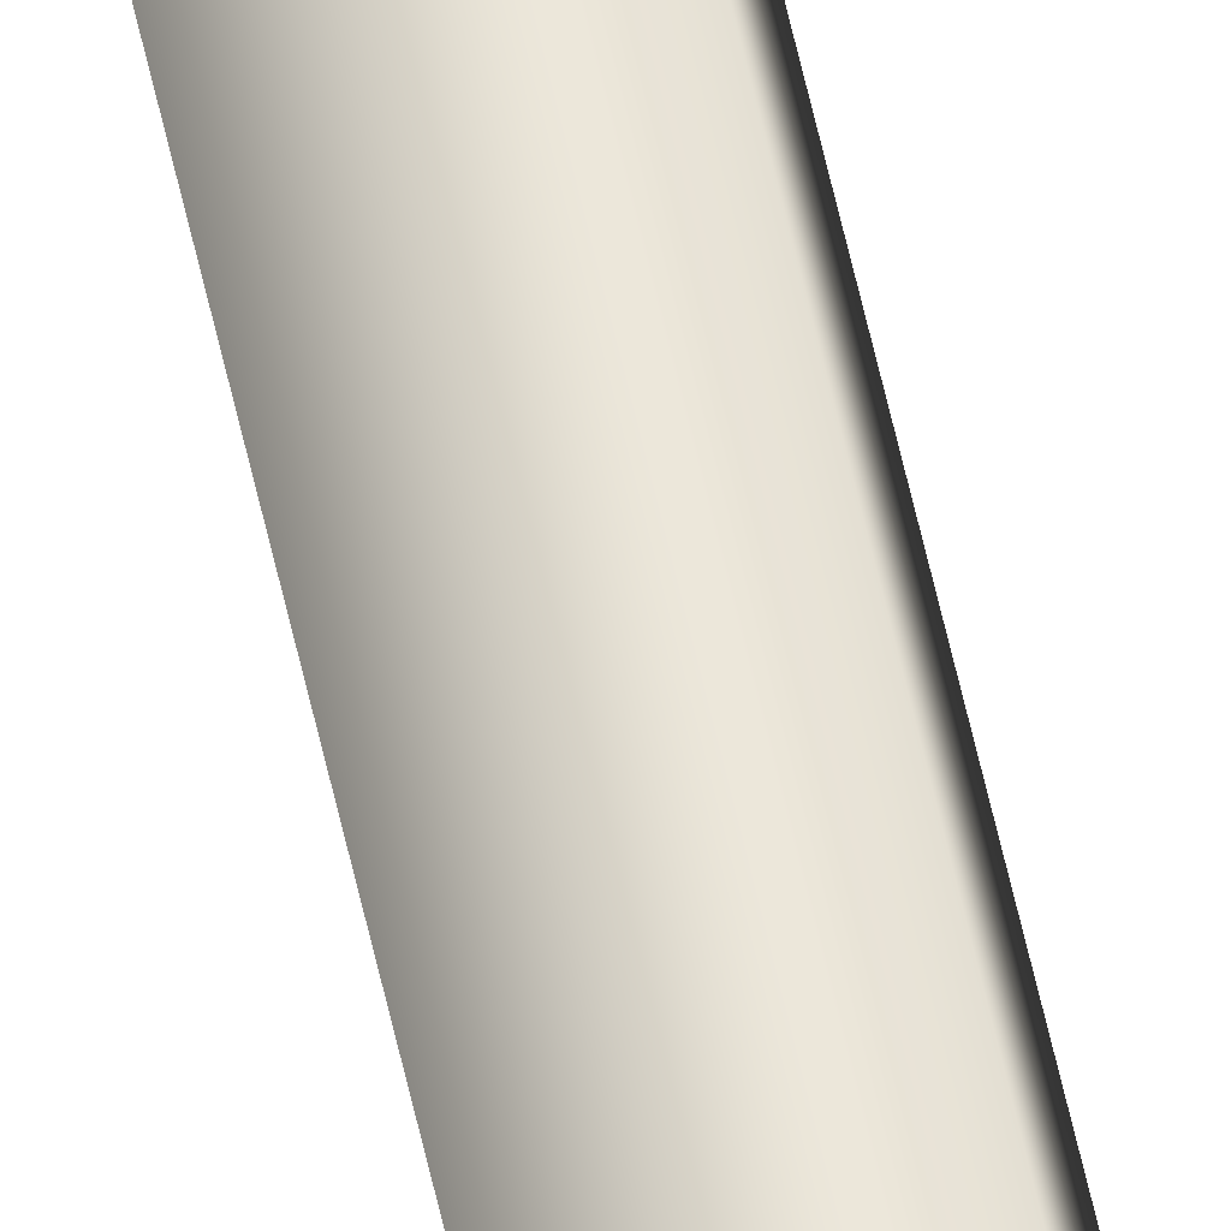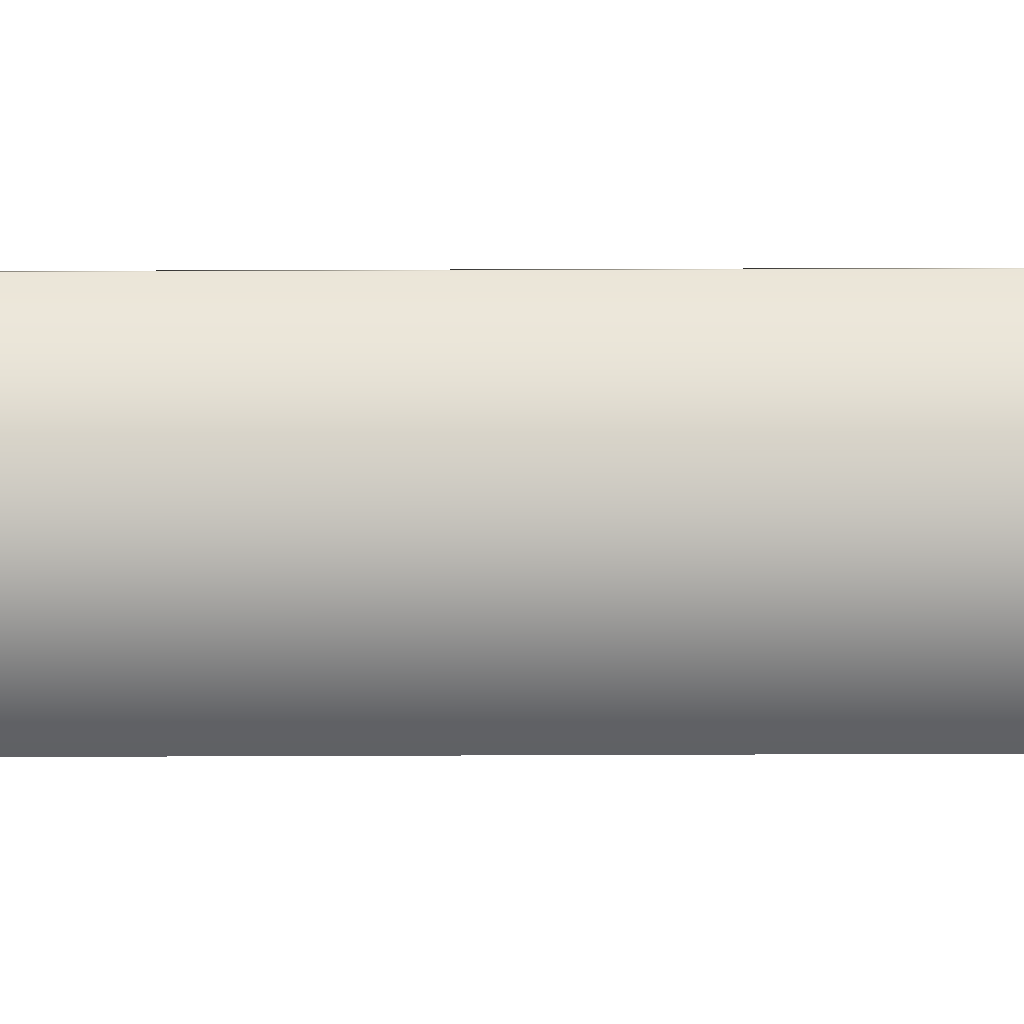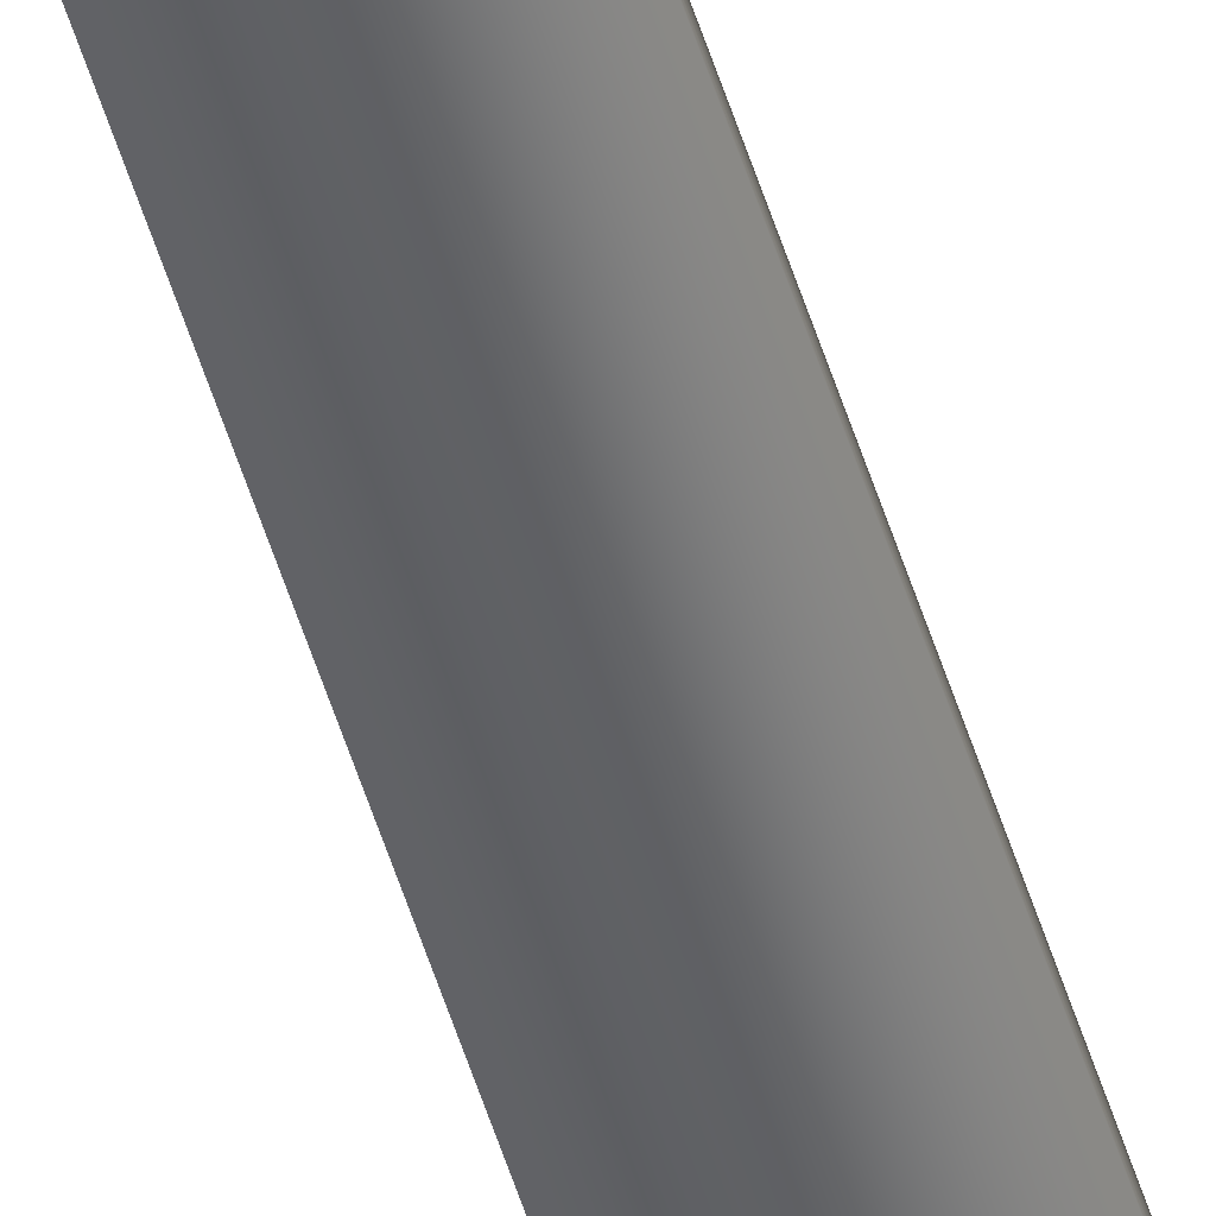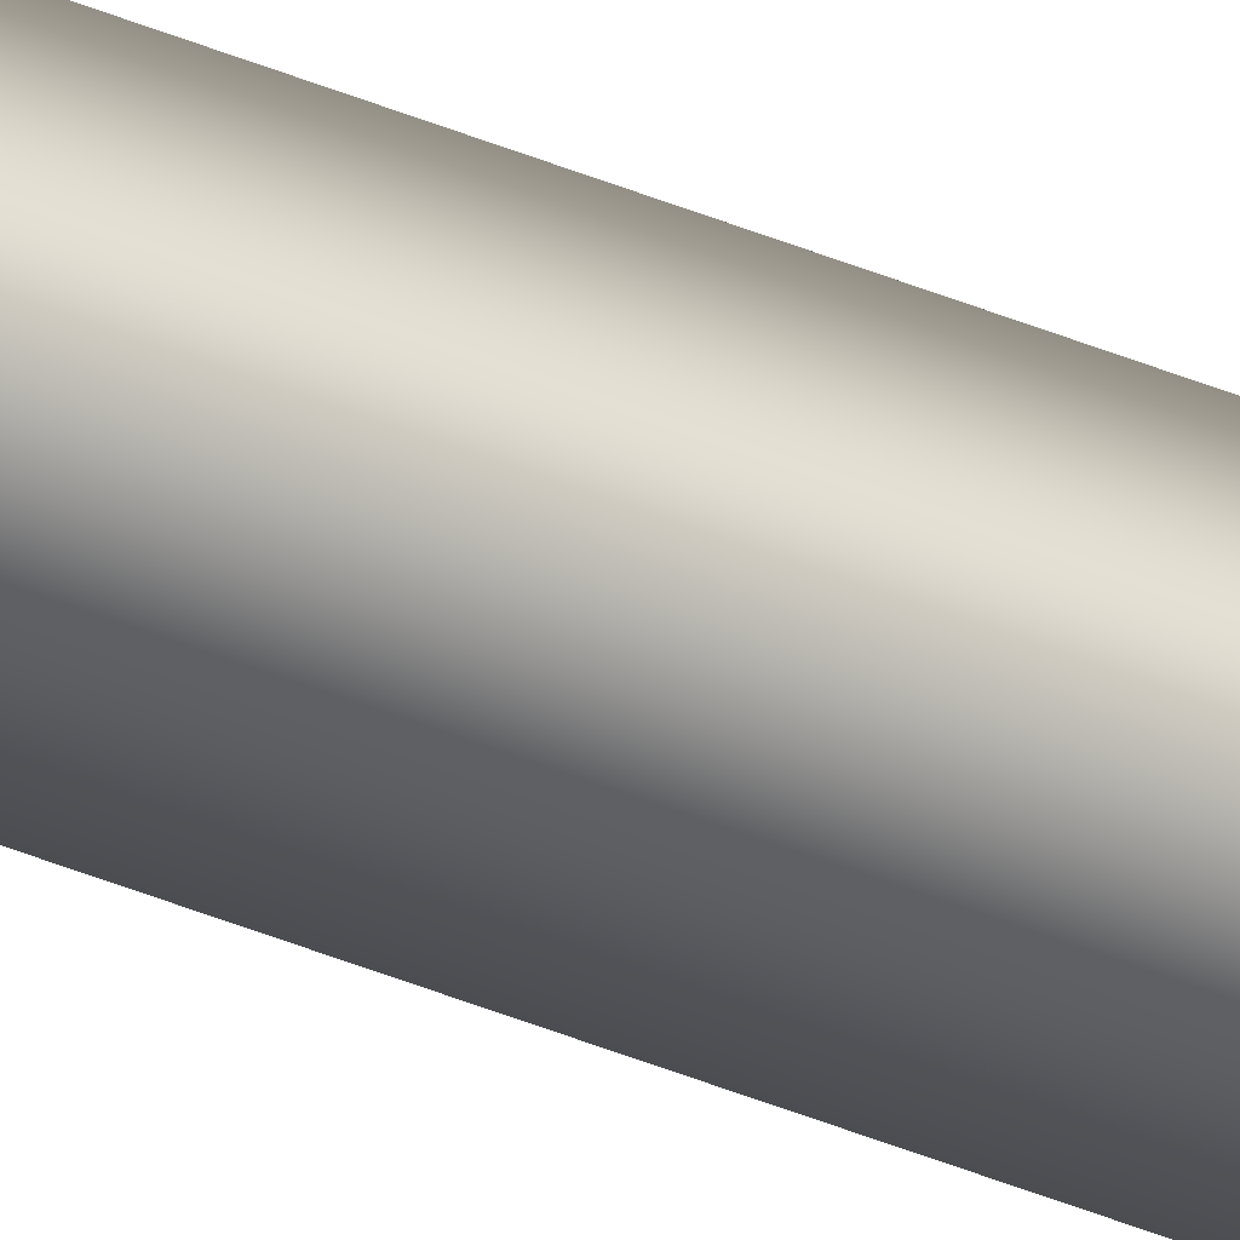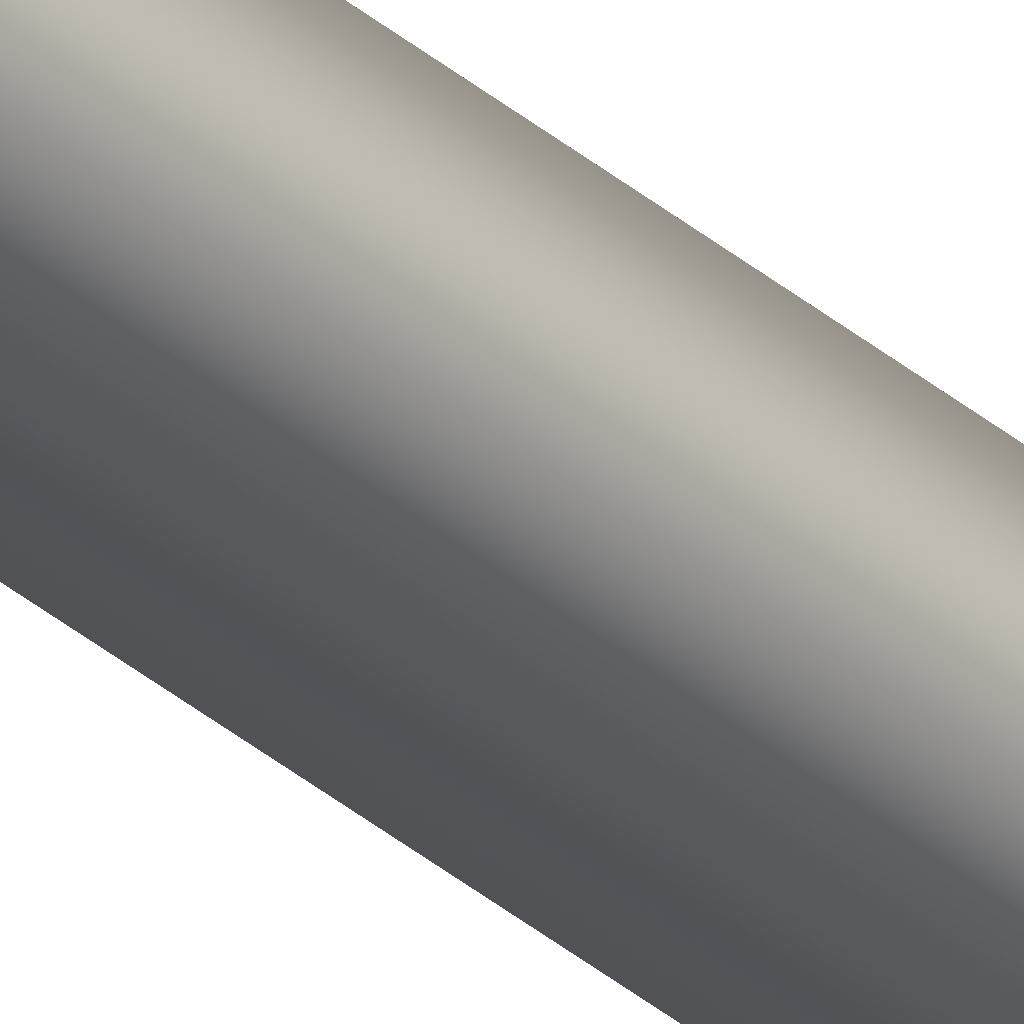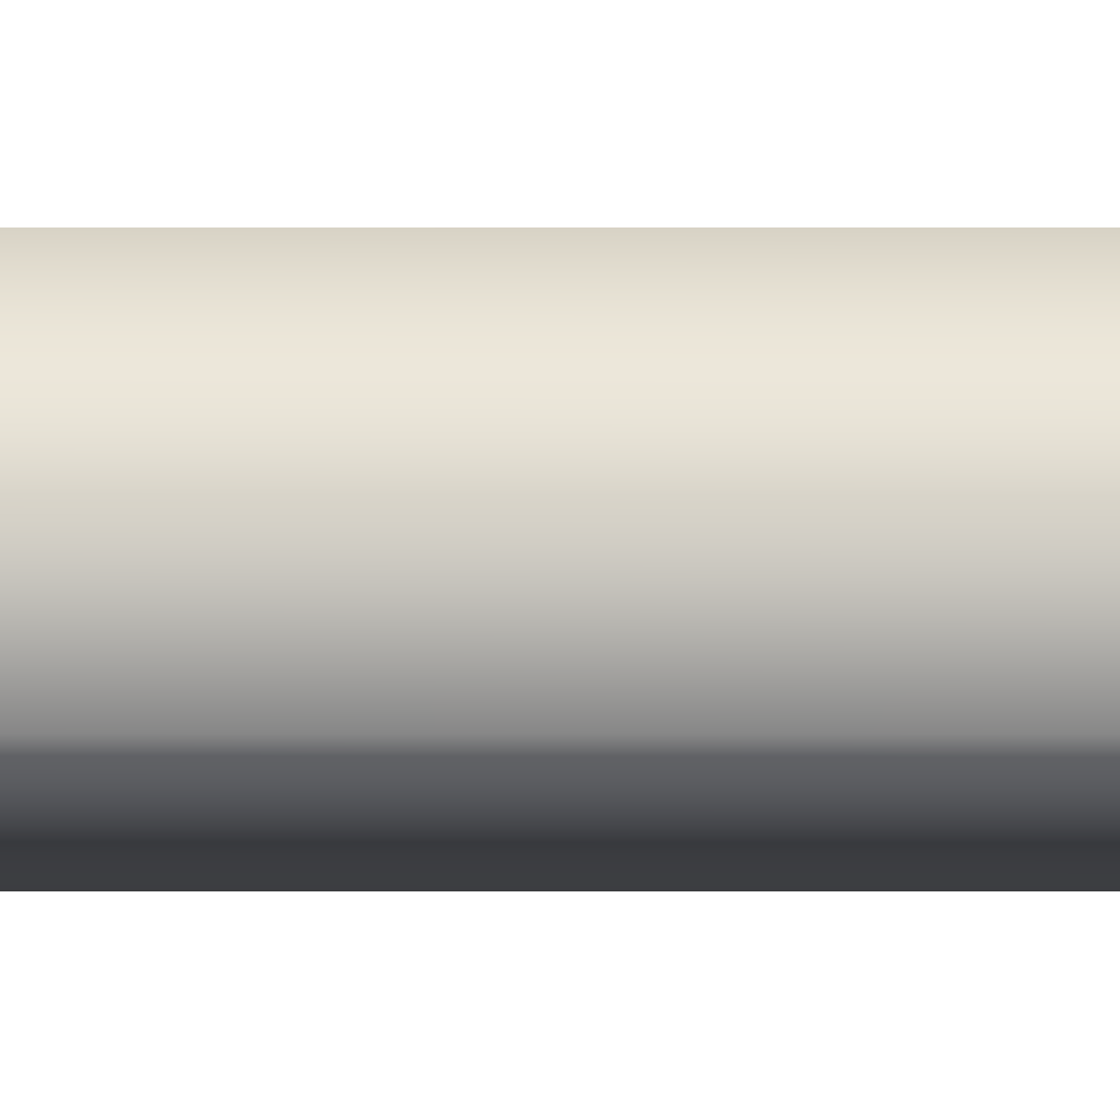
<metadata>
{"format":"obj","ext":"obj","renderer":"f3d","projection":"perspective","resolution":1024,"background":"white","views":[{"elev":57.1,"azim":167.9,"up":"+Z"},{"elev":77.2,"azim":89.8,"up":"+Z"},{"elev":-47.1,"azim":-164.4,"up":"+Z"},{"elev":-35.9,"azim":-119.9,"up":"+Z"},{"elev":-27.7,"azim":-144.5,"up":"+Z"},{"elev":-4.4,"azim":-90.2,"up":"+Z"}]}
</metadata>
<code>
v -49.53 46.75 -21.14
v -49.53 55.67 -21.14
v -49.54 46.75 -21.18
v -49.54 55.67 -21.18
v -49.49 55.67 -21.15
v -49.5 55.67 -21.19
v -49.5 46.75 -21.19
v -49.49 46.75 -21.15
f 1 2 3
f 3 2 4
f 5 6 2
f 2 6 4
f 3 4 7
f 7 4 6
f 8 5 1
f 1 5 2
f 8 1 7
f 7 1 3
f 7 6 8
f 8 6 5

</code>
